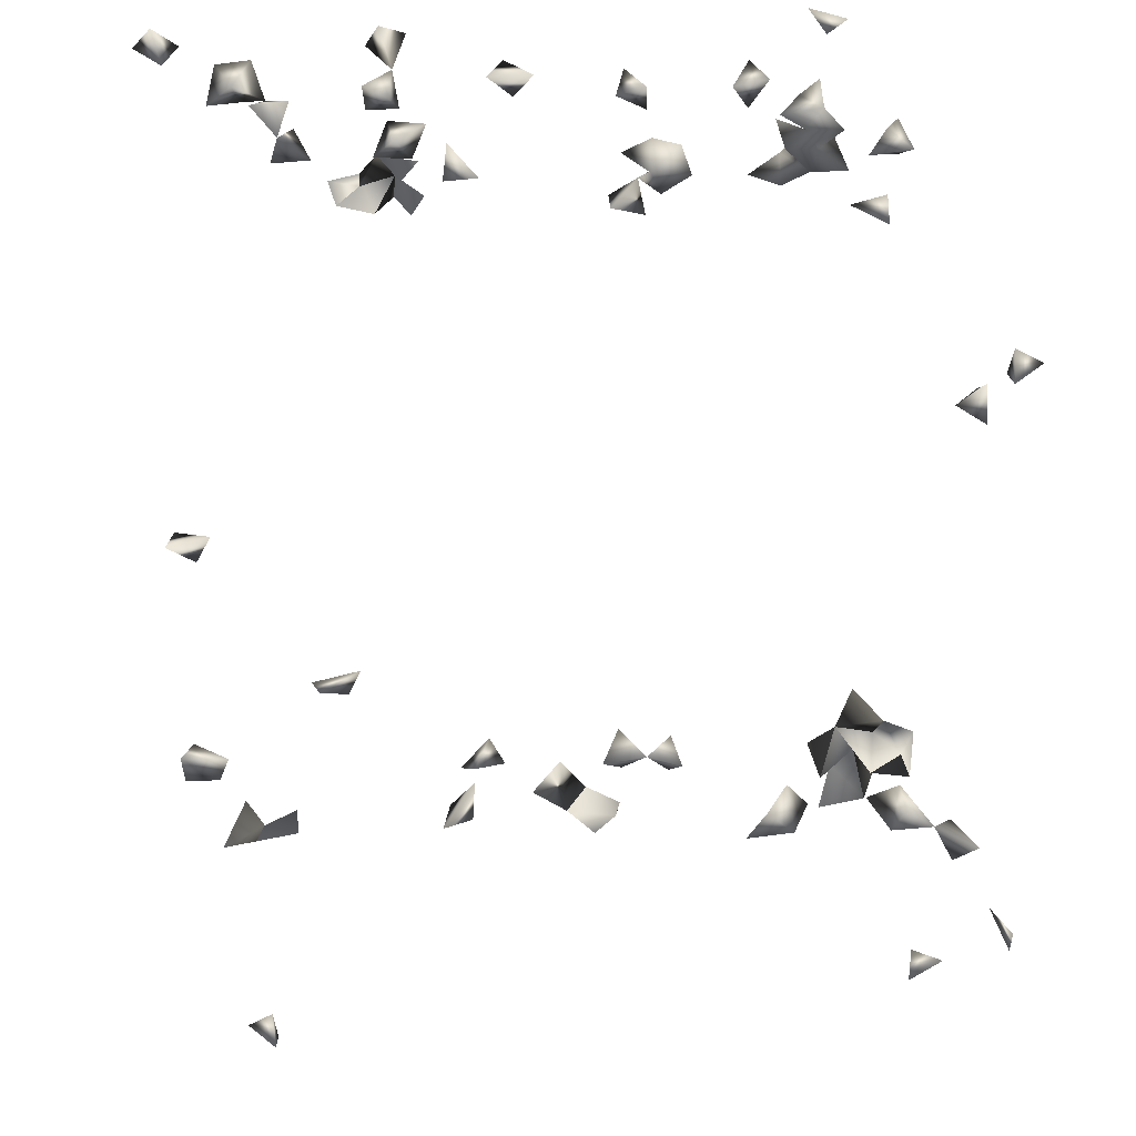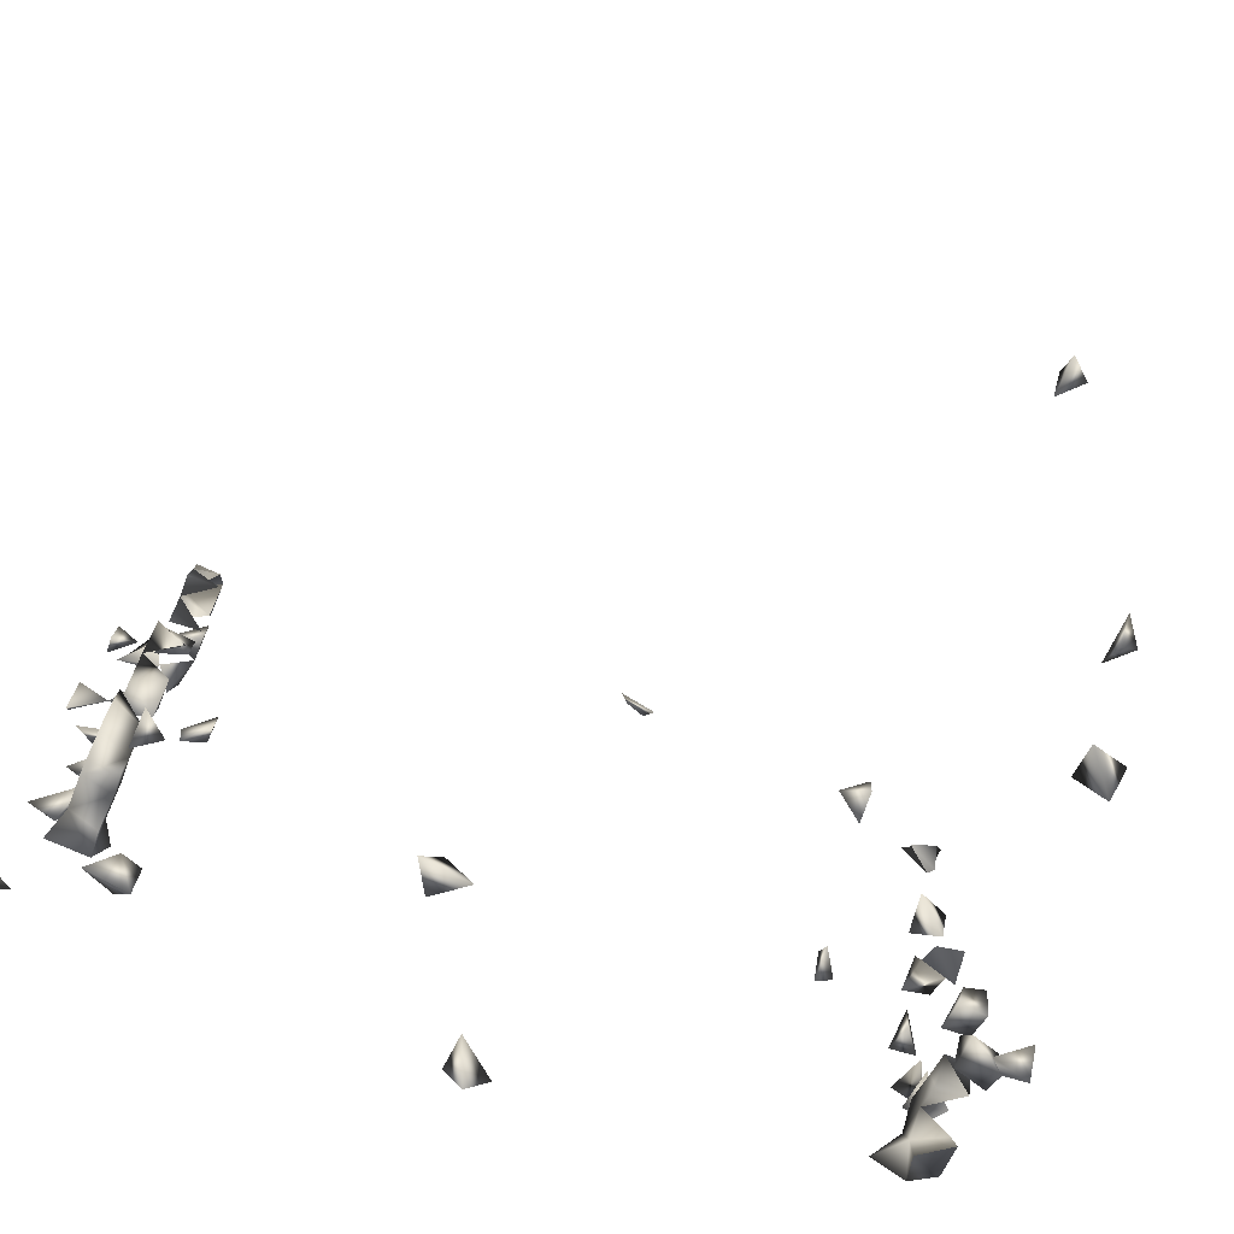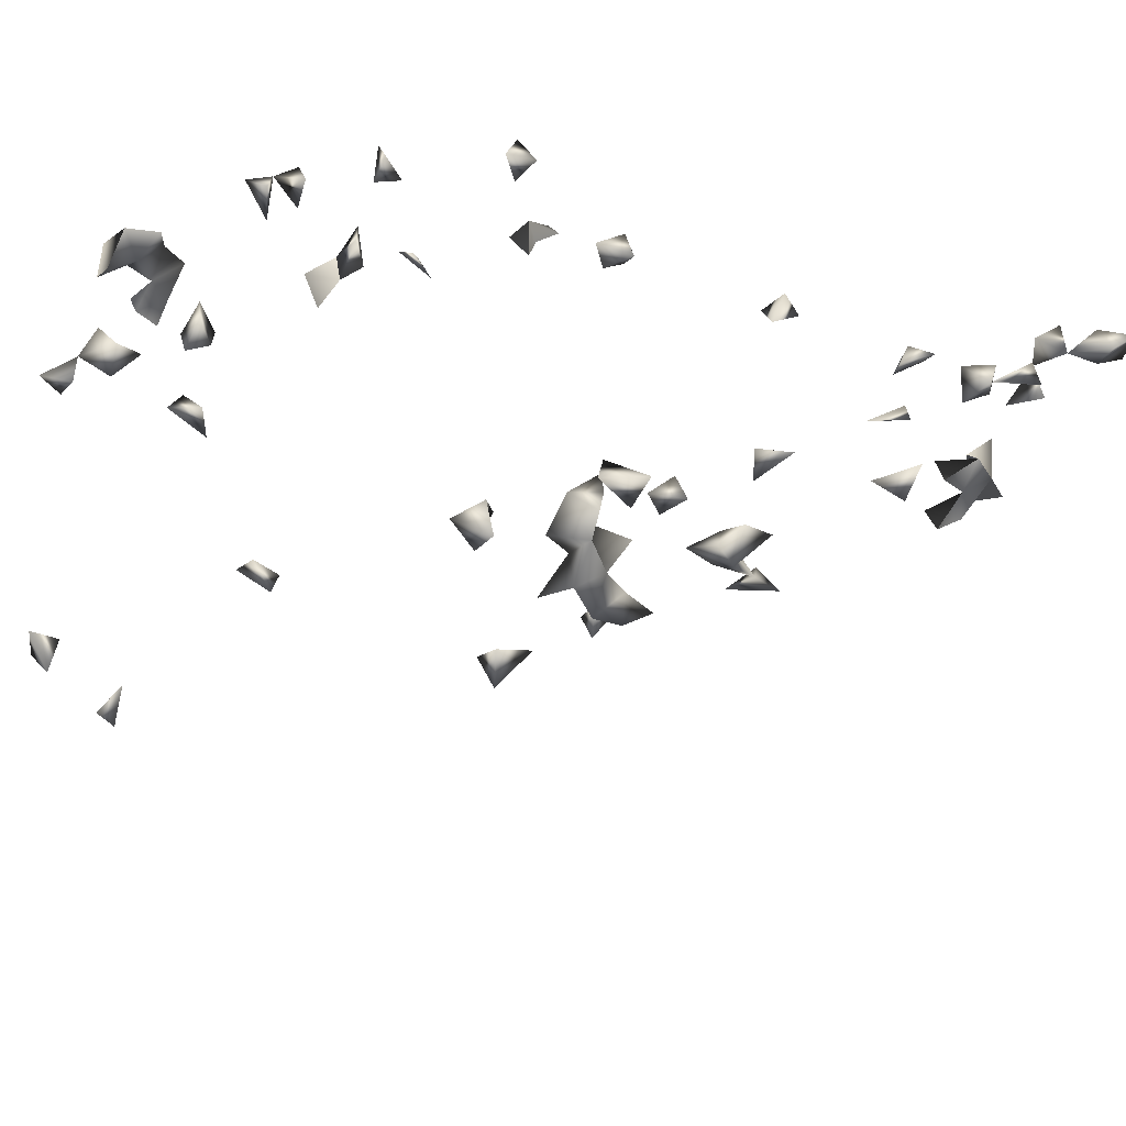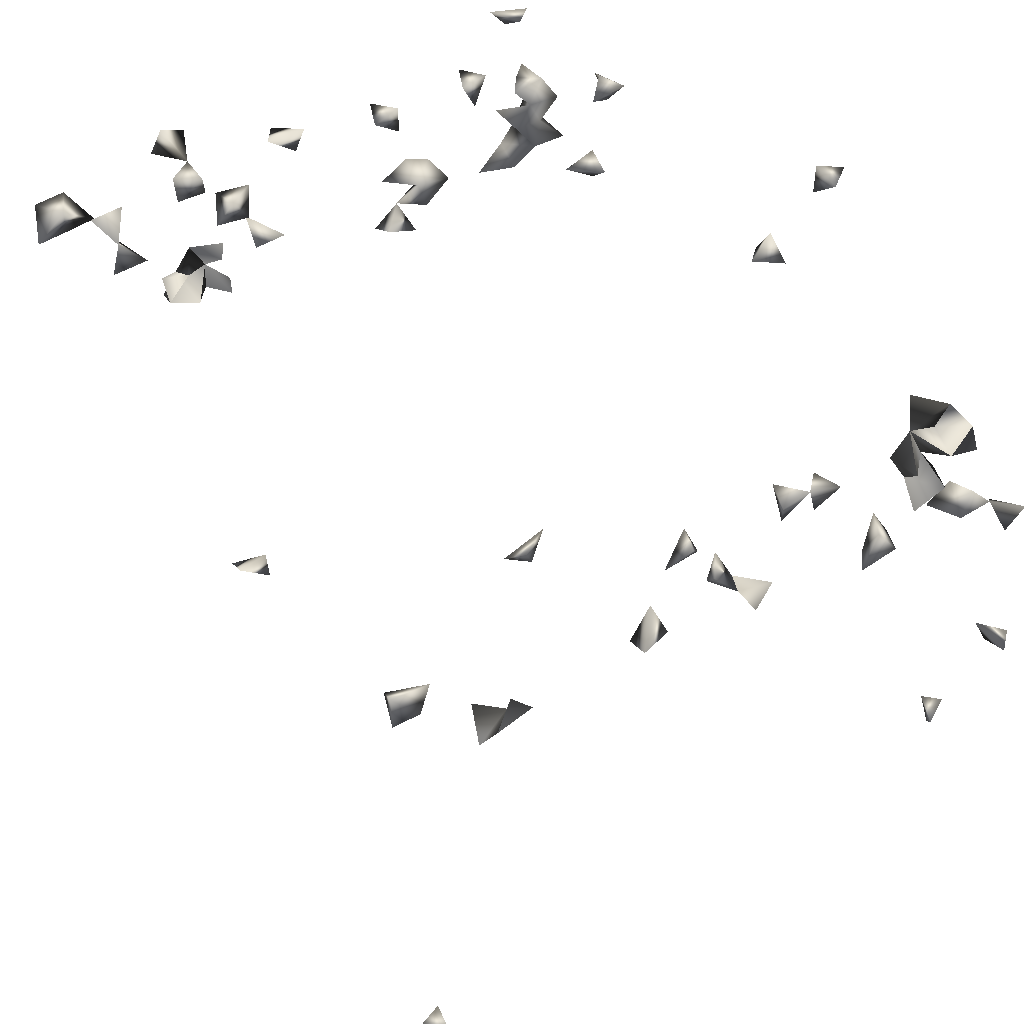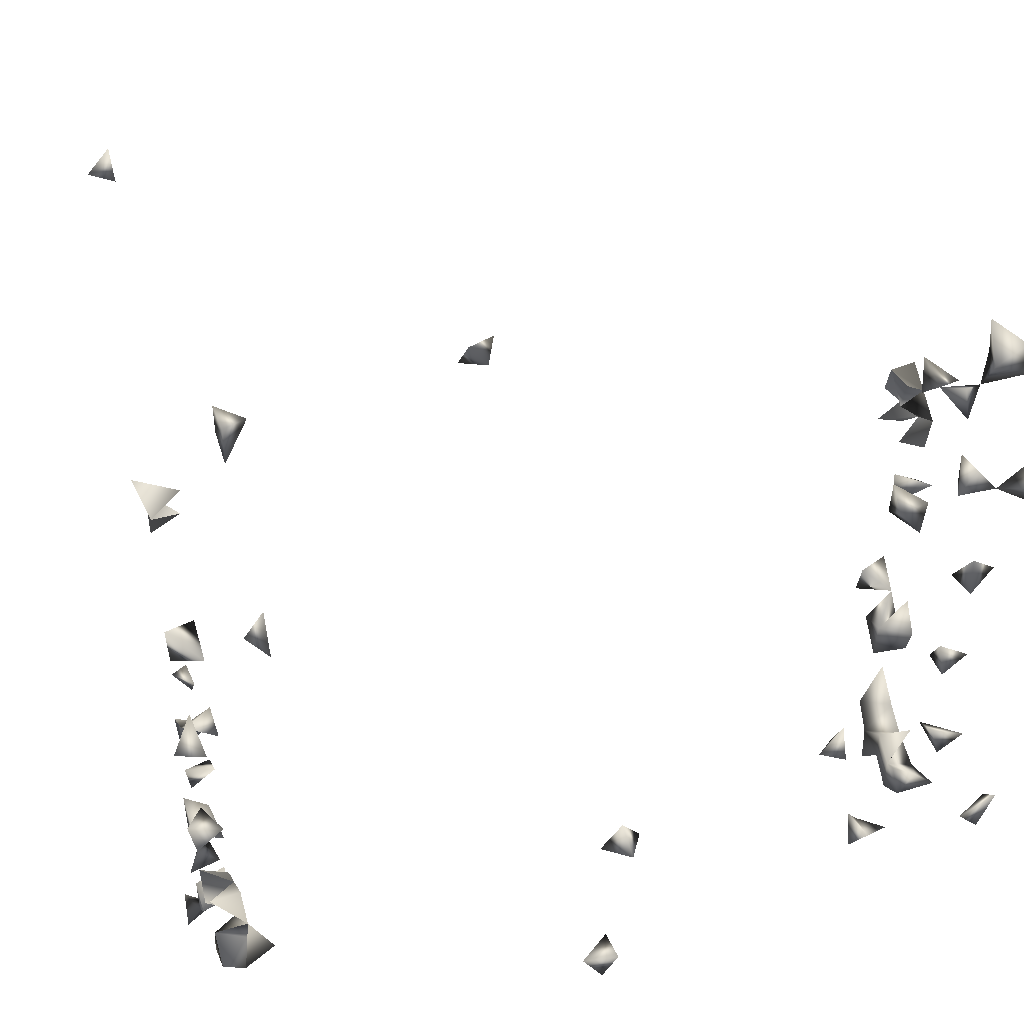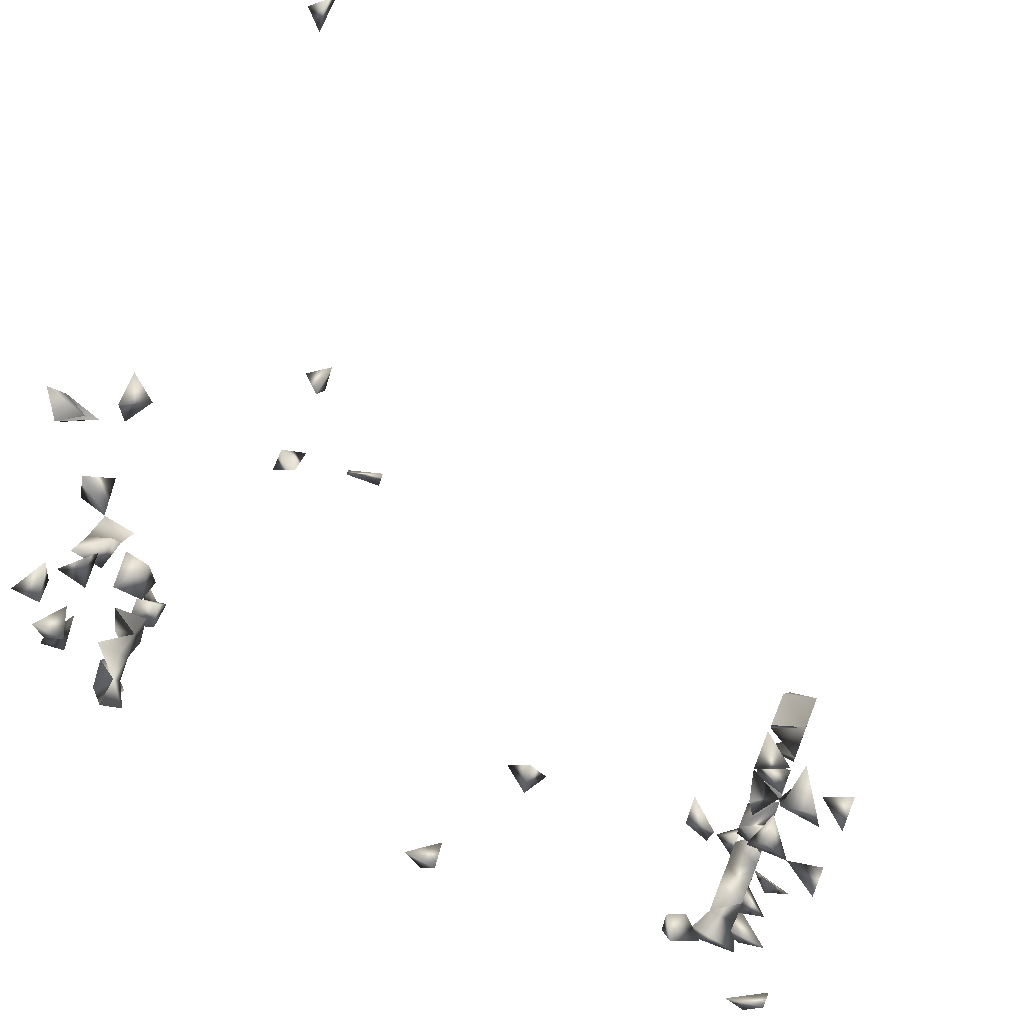
<metadata>
{"format":"obj","ext":"obj","renderer":"f3d","projection":"perspective","resolution":1024,"background":"white","views":[{"elev":52.7,"azim":89.5,"up":"+Y"},{"elev":-77.2,"azim":-22.8,"up":"+Z"},{"elev":28.7,"azim":-127.3,"up":"+Y"},{"elev":40.2,"azim":57.8,"up":"+Y"},{"elev":42.4,"azim":161.2,"up":"+Z"},{"elev":67.8,"azim":-158.2,"up":"+Z"}]}
</metadata>
<code>
v -0.4648 -0.01328 -0.03629
v -0.5146 0.227 -0.3192
v -0.4287 0.1479 -0.3785
v -0.4287 0.129 -0.3164
v -0.4287 0.0991 -0.2876
v 0.4101 -0.587 0.3765
v 0.3827 -0.6106 0.3765
v -0.0406 0.1292 -0.4691
v -0.1429 -0.01328 -0.4627
v 0.381 -0.584 0.4114
v -0.5373 0.167 0.5388
v -0.4287 -0.01202 -0.0817
v -0.4657 0.01568 -0.07233
v -0.1171 -0.01328 -0.4353
v -0.4657 0.1306 -0.2027
v -0.4287 0.02386 -0.0997
v -0.4657 0.03828 -0.102
v 0.381 -0.556 0.3796
v -0.5378 0.1692 0.4821
v -0.4641 0.1669 -0.1823
v -0.4657 0.1329 0.2162
v -0.4479 0.1669 0.2271
v 0.4715 0.07846 0.0576
v 0.4715 -0.00017 -0.005811
v 0.5007 0.1669 0.1125
v 0.381 -0.4095 -0.381
v 0.4994 0.1669 -0.08971
v -0.4657 -0.004407 0.2919
v -0.4657 0.02539 0.2711
v -0.4287 0.007204 0.299
v -0.4344 -0.01328 0.2531
v -0.4287 0.04054 0.2682
v -0.4287 0.0002166 -0.03841
v -0.1217 0.0188 -0.4691
v -0.4287 0.1298 -0.2708
v -0.4287 0.03696 -0.2453
v -0.5378 0.188 0.2076
v -0.5066 0.1669 0.5011
v -0.5378 0.1979 0.5137
v -0.4287 0.02117 -0.3779
v -0.4287 0.003365 -0.3326
v -0.4657 0.08381 -0.3096
v -0.4657 0.1293 -0.2875
v -0.4657 0.08711 -0.2687
v -0.4657 0.07088 -0.1248
v -0.513 0.1669 0.09142
v -0.4657 0.03825 0.139
v 0.4715 0.0106 0.1501
v 0.4715 0.04326 0.02312
v 0.4963 0.1669 -0.01182
v 0.4715 0.132 0.08422
v -0.4837 0.1669 0.1114
v -0.08425 -0.01003 -0.4691
v -0.5378 0.224 -0.2727
v -0.4287 0.05576 -0.1366
v -0.4287 0.05987 -0.2798
v -0.4657 0.0196 -0.249
v 0.07003 -0.01328 0.4204
v -0.4973 0.1669 0.2242
v -0.5079 0.1669 0.4378
v -0.3984 0.1189 -0.3801
v -0.4657 0.1133 -0.2368
v -0.4767 0.1669 -0.2275
v -0.3752 0.1396 -0.3404
v -0.02256 0.1669 -0.5035
v -0.4869 0.1669 0.05427
v -0.4657 0.1511 0.07939
v -0.4094 0.1669 0.2275
v 0.4845 -0.002439 0.3765
v -0.4657 0.07634 0.1616
v -0.4641 -0.01328 0.23
v -0.4287 0.1224 0.3618
v -0.4657 0.1015 0.3458
v 0.4643 0.1669 0.09951
v 0.4715 0.02766 0.1191
v 0.4338 0.0774 0.02984
v 0.4551 0.1669 -0.02787
v 0.463 0.1669 -0.07952
v 0.381 -0.4663 -0.398
v 0.003416 0.162 -0.4691
v -0.4657 0.05674 -0.2448
v -0.4657 0.0829 -0.08848
v -0.4287 0.06173 -0.3272
v 0.4338 -0.003719 0.144
v 0.06335 -0.01328 0.4612
v 0.09878 0.00462 0.4671
v -0.4807 0.1253 0.4503
v -0.4807 0.1309 0.4093
v -0.5378 0.2 0.2404
v -0.4694 0.1669 0.2596
v -0.4287 0.09866 -0.2474
v -0.4153 0.1669 -0.2362
v -0.3919 0.1669 -0.3608
v -0.3752 0.1489 -0.393
v -0.4657 0.1518 -0.0433
v -0.4038 0.1669 0.1811
v -0.3756 0.1669 0.2187
v -0.4287 0.07963 0.3737
v -0.4657 0.04585 0.1973
v -0.4287 0.04785 0.1667
v -0.4701 0.1669 0.4152
v 0.4715 0.03299 -0.02687
v 0.4715 0.1182 -0.07799
v 0.4715 0.1234 -0.03181
v 0.4078 -0.4345 -0.3784
v 0.488 0.1669 -0.05529
v 0.4338 0.03812 0.1175
v 0.4338 0.03807 0.03966
v 0.381 -0.3147 -0.4609
v -0.428 -0.02357 -0.3801
v -0.5378 0.1975 -0.2976
v -0.5108 0.1669 -0.2043
v -0.4657 0.05865 -0.05067
v -0.4657 0.01995 -0.208
v -0.4657 0.0409 -0.2863
v 0.381 -0.437 -0.4213
v -0.5378 0.1686 0.2579
v -0.4657 0.1318 0.2571
v -0.4493 0.1669 -0.2602
v -0.4657 0.1298 -0.08041
v -0.4655 0.1669 -0.07952
v -0.4287 0.06015 -0.08676
v -0.3752 0.1411 0.2444
v -0.3752 0.1377 0.1986
v -0.4287 0.08474 0.3241
v -0.4287 0.04784 0.2181
v -0.4654 -0.01328 0.1922
v -0.4287 0.05295 0.1225
v -0.4446 0.1669 0.3446
v -0.5159 0.1669 0.3942
v 0.4715 0.1242 0.1284
v 0.4338 -0.0008314 -0.03232
v 0.4471 0.1669 -0.2904
v 0.4187 -0.3472 -0.484
v 0.4821 -0.0419 -0.3784
v 0.4866 -0.01093 -0.4027
v 0.4338 0.02945 0.003053
v -0.04465 0.1669 -0.4738
v -0.399 -0.0009372 -0.3801
v 0.4338 -0.01151 0.3043
v 0.1062 -0.01328 0.4333
v -0.4657 0.02186 0.227
v -0.4274 0.1669 -0.2892
v -0.4775 0.1669 -0.2873
v -0.497 0.1669 -0.05336
v -0.4287 0.04951 0.3066
v -0.4287 -0.01027 0.2076
v -0.4369 0.1669 0.3922
v -0.4657 0.1475 0.3758
v 0.4715 0.04618 -0.2331
v 0.4715 0.101 -0.2309
v 0.4715 0.06304 -0.2781
v 0.4715 -0.01304 -0.1626
v 0.4715 0.1429 -0.308
v 0.4338 0.06309 -0.2918
v 0.4338 0.127 -0.3253
v 0.4094 0.1669 0.2687
v 0.381 0.1449 0.2798
v 0.4174 -0.3113 -0.484
v 0.4715 0.003822 0.2991
v 0.4715 0.01971 0.3329
v 0.4338 0.007875 0.3555
v 0.381 -0.355 -0.4824
v -0.4657 0.0567 0.2478
v 0.381 0.1237 0.2437
v 0.4338 0.03047 -0.2042
v 0.4347 -0.01335 -0.3323
v 0.4715 0.03734 -0.3245
v 0.4715 0.1023 -0.3207
v 0.4338 0.1368 -0.2456
v 0.4088 0.1669 -0.2623
v 0.381 0.1651 0.2289
v 0.4496 -0.01335 -0.3766
v 0.4338 0.02845 -0.3211
v 0.4338 0.06772 -0.2456
v 0.4338 0.127 -0.2841
v 0.4702 -0.01335 0.3441
v 0.381 -0.03673 0.4268
v -0.4877 0.227 -0.2916
v 0.4338 -0.006608 -0.2282
v 0.4715 -0.001961 -0.2121
v 0.4715 0.0007762 -0.3116
v 0.4715 0.1096 -0.2807
v 0.4338 0.1079 -0.2195
v 0.4338 0.09655 -0.267
v 0.4338 0.03619 -0.2641
v 0.4414 -0.01335 -0.1869
v 0.4715 0.03458 -0.1815
v 0.4715 0.007147 -0.3557
v 0.381 0.005772 0.3772
v 0.4338 0.005001 -0.2881
v 0.381 0.006584 0.4276
v 0.381 -0.03434 0.3901
v 0.3487 -0.01328 0.4183
f 18 10 6
f 6 7 18
f 7 10 18
f 10 7 6
f 31 30 28
f 28 29 31
f 31 30 29
f 30 29 28
f 12 13 33
f 1 12 33
f 33 13 1
f 13 12 1
f 39 38 19
f 11 38 39
f 11 19 38
f 39 19 11
f 35 43 44
f 5 42 43
f 44 43 42
f 4 5 43
f 35 5 4
f 53 34 14
f 53 14 9
f 9 34 53
f 9 14 34
f 46 66 67
f 67 66 52
f 67 52 46
f 46 52 66
f 83 56 42
f 5 56 83
f 83 42 5
f 22 59 90
f 59 22 21
f 91 56 5
f 44 56 91
f 5 35 91
f 35 62 91
f 91 62 44
f 35 44 62
f 94 93 64
f 94 64 61
f 61 64 93
f 3 93 94
f 94 61 3
f 3 61 93
f 60 87 101
f 87 88 101
f 88 87 60
f 78 103 106
f 106 103 27
f 27 78 106
f 103 78 27
f 106 104 77
f 50 104 106
f 106 77 50
f 50 77 104
f 75 84 107
f 107 84 48
f 48 75 107
f 84 75 48
f 108 49 23
f 23 76 108
f 23 49 76
f 20 63 112
f 112 63 15
f 15 20 112
f 63 20 15
f 36 81 114
f 114 81 57
f 114 57 36
f 42 56 115
f 115 44 42
f 115 81 44
f 81 56 44
f 57 81 115
f 36 57 115
f 115 56 36
f 36 56 81
f 116 105 79
f 116 79 26
f 26 105 116
f 26 79 105
f 59 89 117
f 117 89 37
f 37 59 117
f 89 59 37
f 22 90 118
f 21 22 118
f 118 90 59
f 118 59 21
f 16 55 122
f 16 17 55
f 122 55 45
f 17 45 55
f 45 82 122
f 82 45 17
f 13 16 122
f 122 17 13
f 17 16 13
f 82 113 122
f 122 113 17
f 113 82 17
f 68 96 124
f 96 97 124
f 97 96 68
f 124 123 68
f 97 123 124
f 123 97 68
f 125 98 73
f 72 98 125
f 125 73 72
f 72 73 98
f 70 100 128
f 128 100 47
f 47 70 128
f 100 70 47
f 60 101 130
f 130 88 60
f 131 74 51
f 25 74 131
f 131 51 25
f 25 51 74
f 49 108 137
f 137 108 76
f 137 76 49
f 137 102 49
f 24 49 137
f 24 49 102
f 137 132 102
f 137 132 24
f 24 102 132
f 138 80 65
f 8 80 138
f 138 65 8
f 8 65 80
f 41 110 139
f 139 110 40
f 40 41 139
f 110 41 40
f 141 85 58
f 141 86 85
f 58 86 141
f 58 85 86
f 31 71 142
f 142 71 29
f 142 31 29
f 71 31 29
f 4 43 143
f 143 35 4
f 119 43 35
f 143 119 92
f 143 92 35
f 35 92 119
f 119 143 144
f 144 143 43
f 43 119 144
f 145 121 120
f 95 121 145
f 145 120 95
f 95 120 121
f 146 32 30
f 29 32 146
f 29 30 146
f 32 30 29
f 147 142 127
f 71 142 147
f 147 127 71
f 142 127 71
f 149 130 101
f 88 130 149
f 149 101 88
f 149 148 129
f 72 148 149
f 149 129 72
f 72 129 148
f 163 159 134
f 109 159 163
f 163 134 109
f 109 134 159
f 126 142 164
f 99 142 164
f 99 126 164
f 142 126 99
f 32 142 164
f 164 142 29
f 29 32 164
f 142 32 29
f 157 165 172
f 172 165 158
f 172 158 157
f 157 158 165
f 156 169 176
f 154 156 169
f 133 154 176
f 133 156 176
f 156 154 133
f 170 171 176
f 176 171 133
f 133 170 176
f 171 170 133
f 177 160 140
f 177 161 160
f 177 161 140
f 140 160 161
f 69 162 177
f 177 162 161
f 177 161 69
f 69 161 162
f 54 111 179
f 179 111 2
f 2 54 179
f 111 54 2
f 183 176 169
f 183 176 154
f 183 169 154
f 155 175 185
f 152 175 185
f 152 155 185
f 176 183 185
f 185 183 170
f 170 176 185
f 170 176 183
f 185 184 170
f 151 170 185
f 151 170 184
f 175 184 185
f 185 175 151
f 184 175 151
f 150 175 186
f 150 152 186
f 175 152 150
f 186 175 155
f 186 155 152
f 180 181 187
f 166 180 187
f 181 180 166
f 188 187 153
f 153 181 188
f 187 181 153
f 166 187 188
f 188 181 166
f 189 182 167
f 167 174 189
f 168 182 189
f 189 174 168
f 168 174 182
f 189 173 135
f 136 173 189
f 135 136 189
f 173 136 135
f 191 182 174
f 167 182 191
f 191 174 167
f 190 193 194
f 194 192 190
f 190 192 193
f 194 193 178
f 178 192 194
f 193 192 178

</code>
